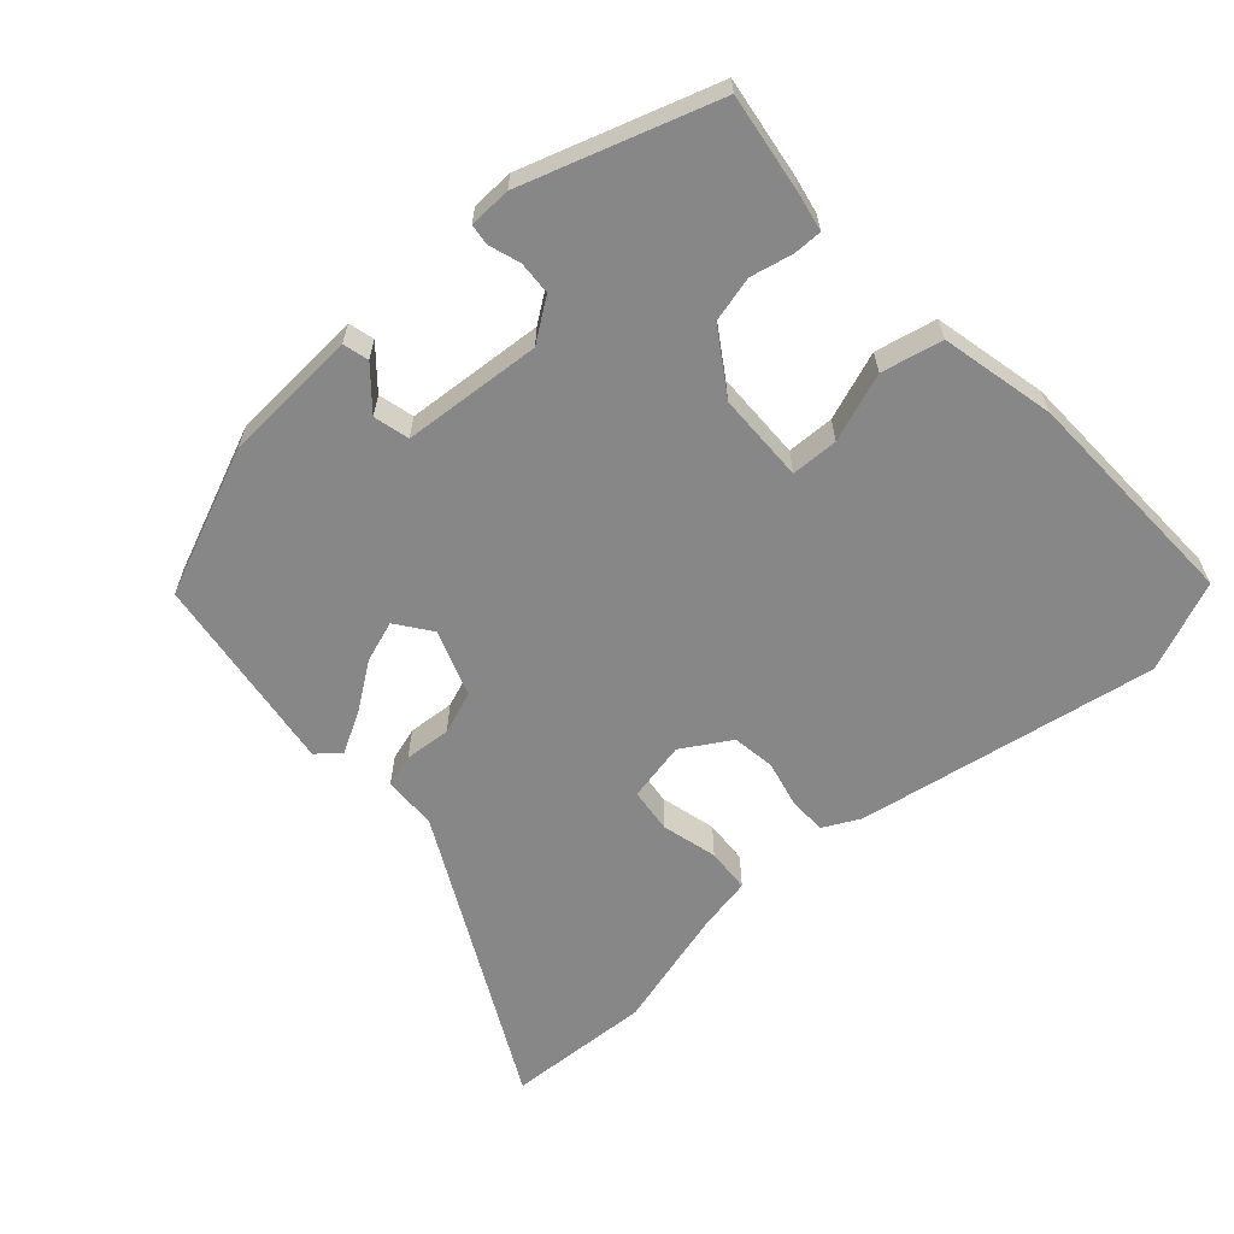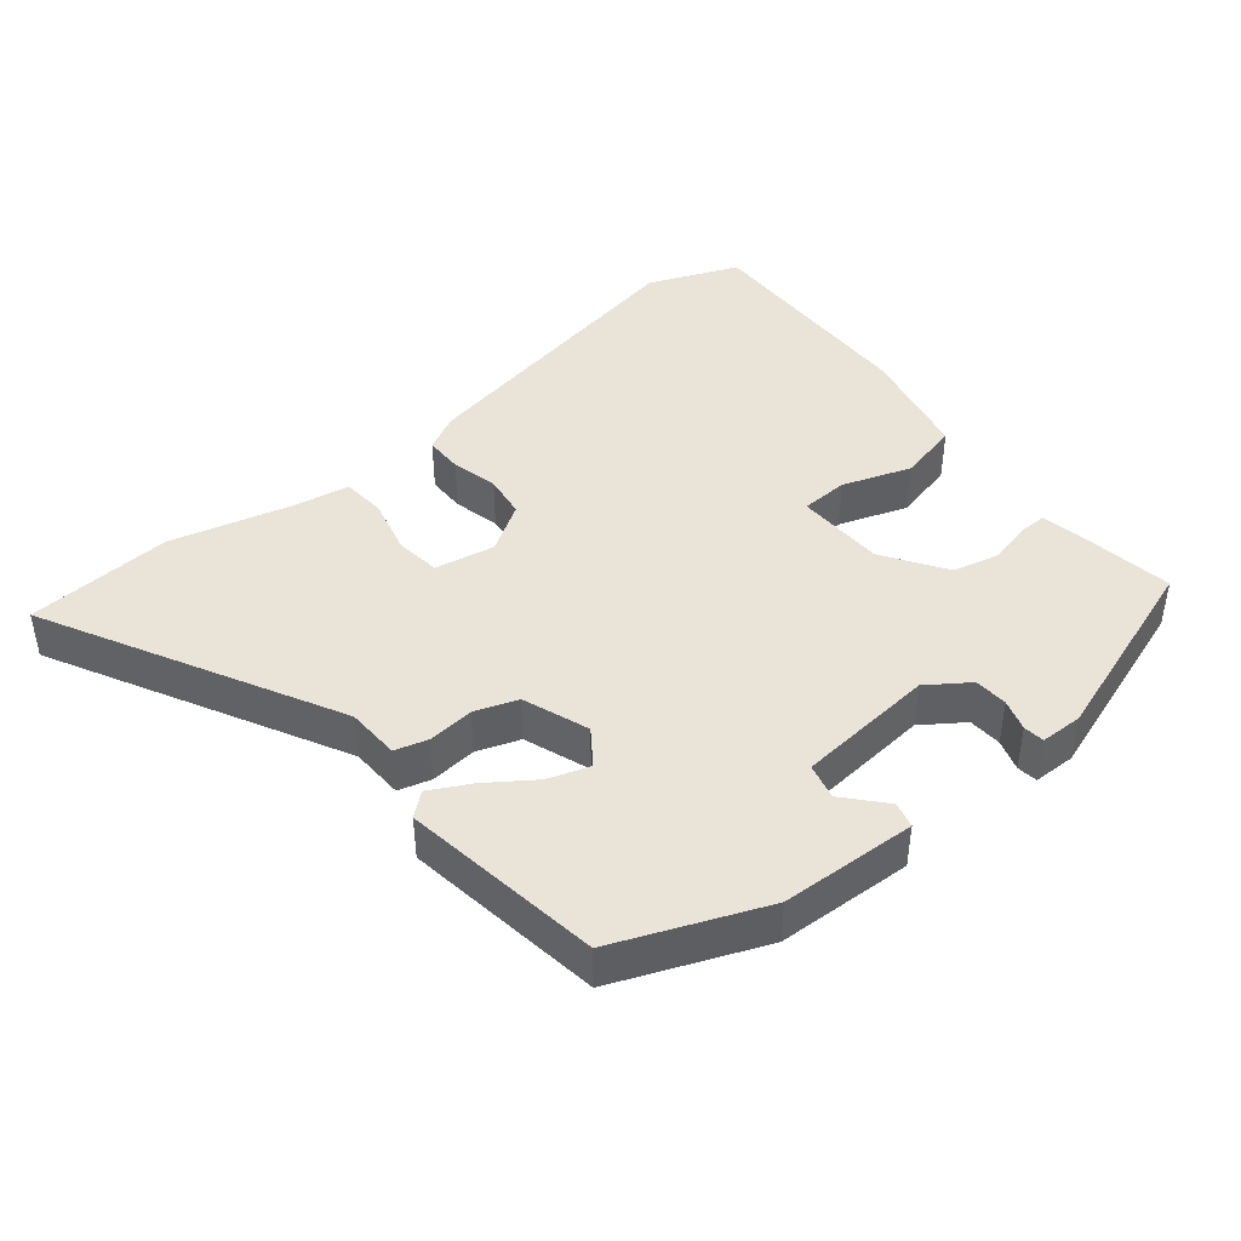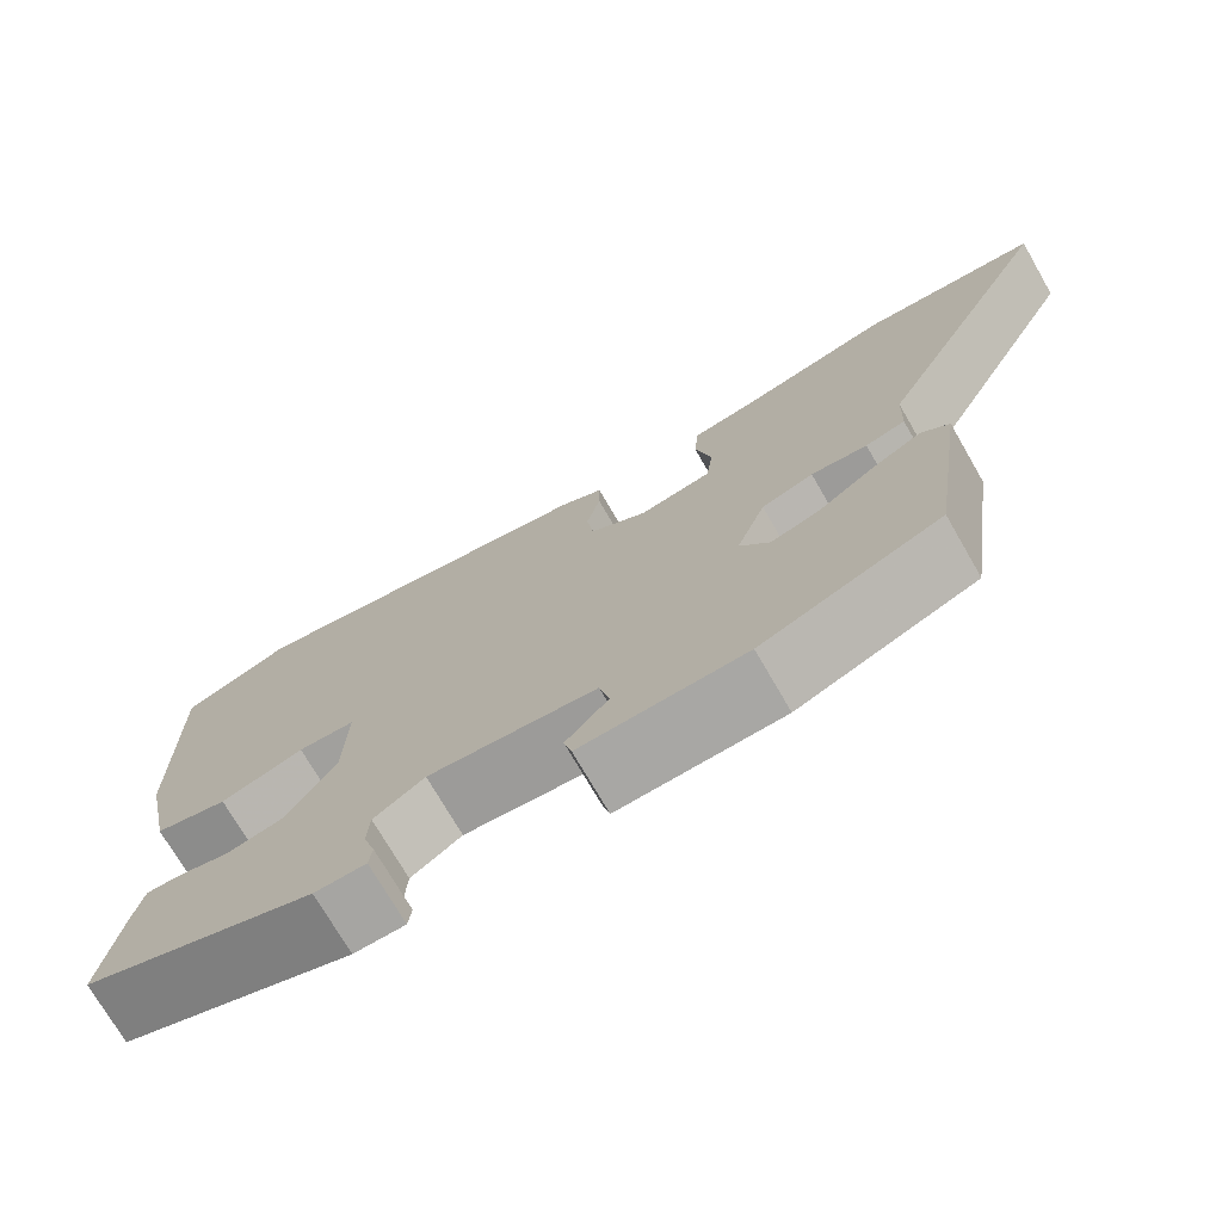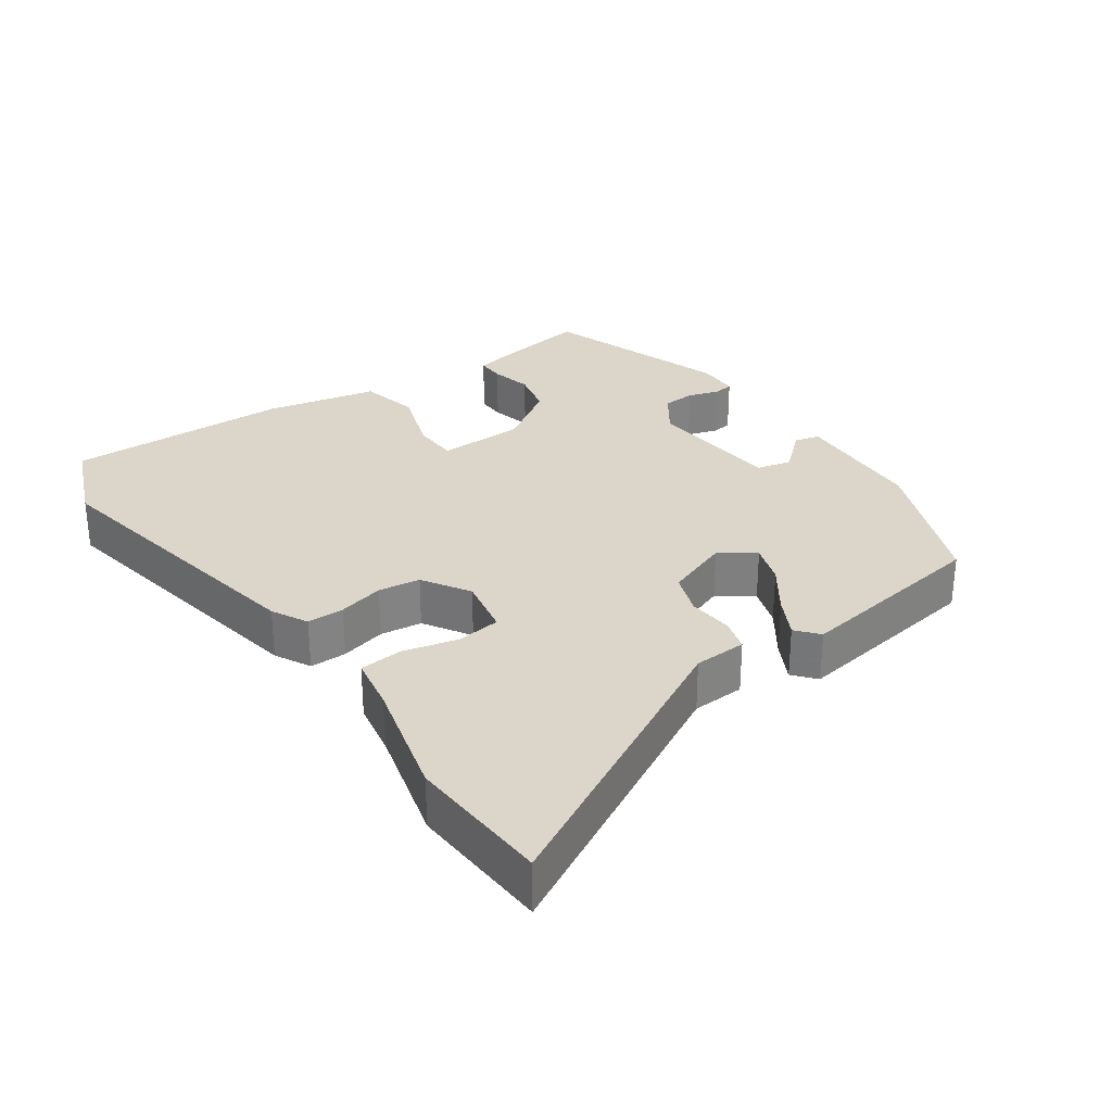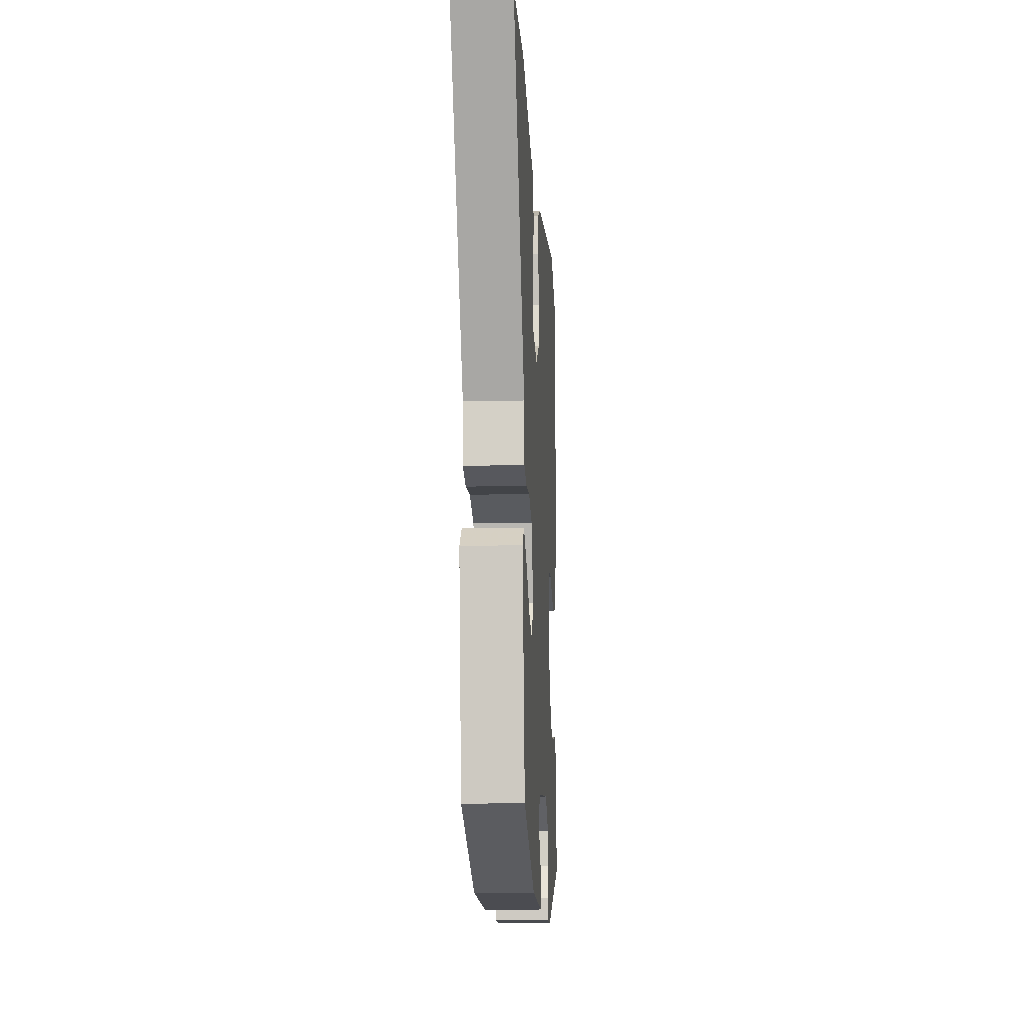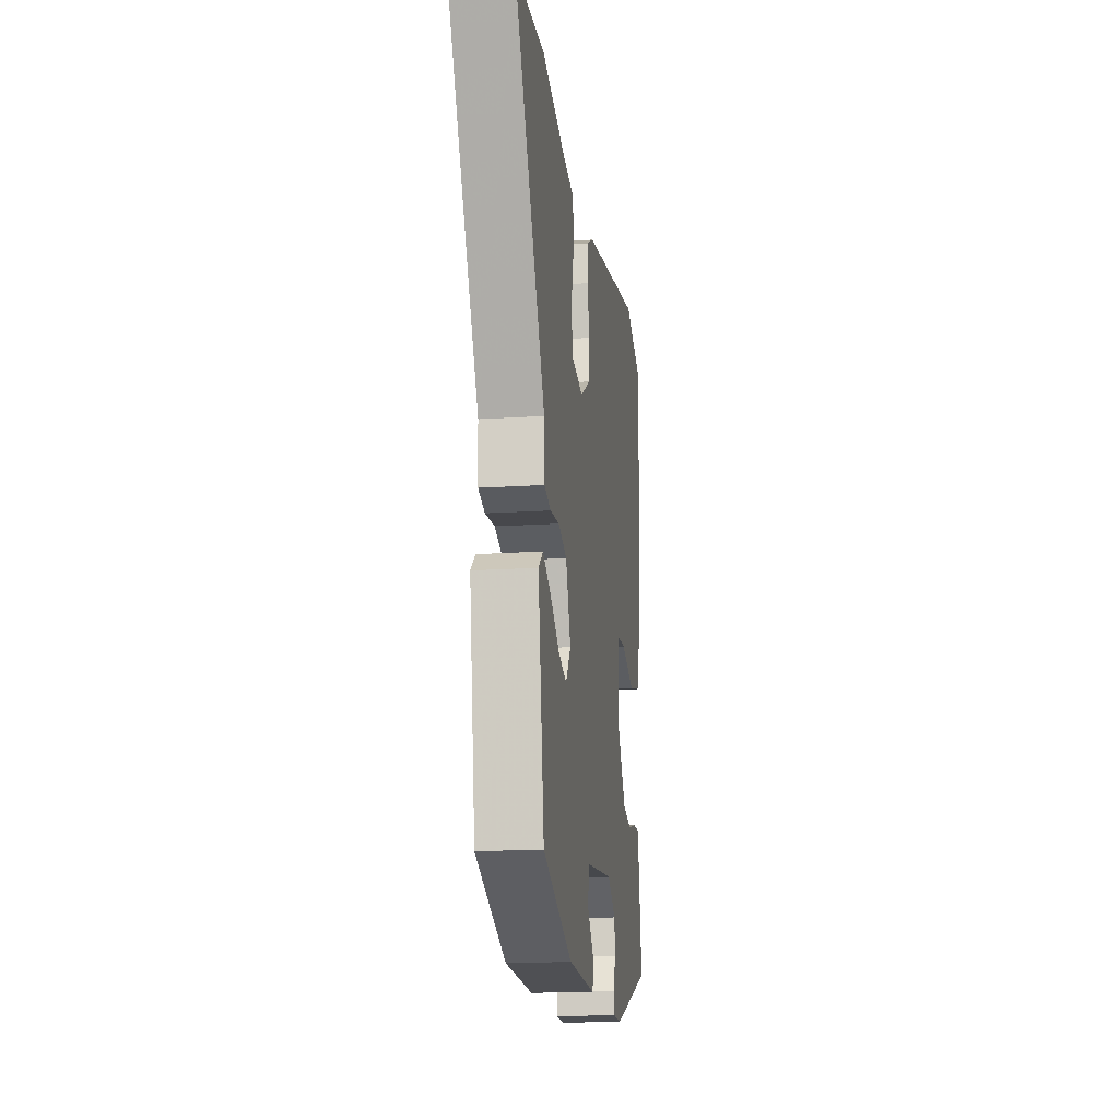
<metadata>
{"format":"obj","ext":"obj","renderer":"f3d","projection":"perspective","resolution":1024,"background":"white","views":[{"elev":-62.3,"azim":-137.3,"up":"+Y"},{"elev":43.4,"azim":141.0,"up":"+Y"},{"elev":-73.2,"azim":30.0,"up":"+Z"},{"elev":30.1,"azim":55.1,"up":"+Y"},{"elev":-13.1,"azim":93.2,"up":"+Z"},{"elev":-16.8,"azim":97.7,"up":"+Z"}]}
</metadata>
<code>
v 0.465 0.07 -0.373
v 0.259 0.07 -0.456
v 0.069 0.07 -0.464
v 0.06 0.07 -0.428
v 0.109 0.07 -0.373
v 0.097 0.07 -0.323
v -0.097 0.07 -0.305
v -0.155 0.07 -0.345
v -0.158 0.07 -0.392
v -0.144 0.07 -0.436
v -0.148 0.07 -0.465
v -0.207 0.07 -0.466
v -0.474 0.07 -0.374
v -0.452 0.07 -0.235
v -0.441 0.07 -0.183
v -0.401 0.07 -0.184
v -0.342 0.07 -0.198
v -0.278 0.07 -0.183
v -0.22 0.07 -0.096
v -0.216 0.07 0.029
v -0.282 0.07 0.032
v -0.378 0.07 -0.001
v -0.463 0.07 0.019
v -0.497 0.07 0.179
v -0.503 0.07 0.499
v -0.377 0.07 0.55
v 0.043 0.07 0.471
v 0.094 0.07 0.444
v 0.094 0.07 0.391
v 0.078 0.07 0.326
v 0.086 0.07 0.266
v 0.153 0.07 0.224
v 0.237 0.07 0.24
v 0.245 0.07 0.303
v 0.226 0.07 0.381
v 0.231 0.07 0.443
v 0.309 0.07 0.457
v 0.479 0.07 0.501
v 0.683 0.07 0.488
v 0.468 0.07 0.084
v 0.465 0.07 0.009
v 0.419 0.07 -0.004
v 0.354 0.07 0.002
v 0.294 0.07 -0.019
v 0.26 0.07 -0.111
v 0.295 0.07 -0.16
v 0.353 0.07 -0.141
v 0.418 0.07 -0.096
v 0.475 0.07 -0.066
v 0.507 0.07 -0.093
v 0.465 0 -0.373
v 0.259 0 -0.456
v 0.069 0 -0.464
v 0.06 0 -0.428
v 0.109 0 -0.373
v 0.097 0 -0.323
v -0.097 0 -0.305
v -0.155 0 -0.345
v -0.158 0 -0.392
v -0.144 0 -0.436
v -0.148 0 -0.465
v -0.207 0 -0.466
v -0.474 0 -0.374
v -0.452 0 -0.235
v -0.441 0 -0.183
v -0.401 0 -0.184
v -0.342 0 -0.198
v -0.278 0 -0.183
v -0.22 0 -0.096
v -0.216 0 0.029
v -0.282 0 0.032
v -0.378 0 -0.001
v -0.463 0 0.019
v -0.497 0 0.179
v -0.503 0 0.499
v -0.377 0 0.55
v 0.043 0 0.471
v 0.094 0 0.444
v 0.094 0 0.391
v 0.078 0 0.326
v 0.086 0 0.266
v 0.153 0 0.224
v 0.237 0 0.24
v 0.245 0 0.303
v 0.226 0 0.381
v 0.231 0 0.443
v 0.309 0 0.457
v 0.479 0 0.501
v 0.683 0 0.488
v 0.468 0 0.084
v 0.465 0 0.009
v 0.419 0 -0.004
v 0.354 0 0.002
v 0.294 0 -0.019
v 0.26 0 -0.111
v 0.295 0 -0.16
v 0.353 0 -0.141
v 0.418 0 -0.096
v 0.475 0 -0.066
v 0.507 0 -0.093
f 3 4 5
f 2 3 5
f 1 2 5
f 50 1 5
f 49 50 5
f 48 49 5
f 47 48 5
f 46 47 5 6
f 45 46 6 7
f 44 45 7
f 40 41 42 43
f 40 43 44
f 39 40 44
f 38 39 44
f 37 38 44
f 34 35 36 37
f 33 34 37 44
f 44 7 8
f 33 44 8
f 32 33 8
f 28 29 30
f 27 28 30
f 26 27 30
f 25 26 30
f 24 25 30
f 23 24 30
f 22 23 30
f 21 22 30
f 20 21 30 31
f 31 32 8
f 20 31 8
f 19 20 8
f 15 16 17
f 14 15 17
f 13 14 17
f 12 13 17
f 11 12 17
f 10 11 17
f 9 10 17
f 9 17 18
f 8 9 18 19
f 55 54 53
f 55 53 52
f 55 52 51
f 55 51 100
f 55 100 99
f 55 99 98
f 55 98 97
f 56 55 97 96
f 57 56 96 95
f 57 95 94
f 93 92 91 90
f 94 93 90
f 94 90 89
f 94 89 88
f 94 88 87
f 87 86 85 84
f 94 87 84 83
f 58 57 94
f 58 94 83
f 58 83 82
f 80 79 78
f 80 78 77
f 80 77 76
f 80 76 75
f 80 75 74
f 80 74 73
f 80 73 72
f 80 72 71
f 81 80 71 70
f 58 82 81
f 58 81 70
f 58 70 69
f 67 66 65
f 67 65 64
f 67 64 63
f 67 63 62
f 67 62 61
f 67 61 60
f 67 60 59
f 68 67 59
f 69 68 59 58
f 1 51 52 2
f 2 52 53 3
f 3 53 54 4
f 4 54 55 5
f 5 55 56 6
f 6 56 57 7
f 7 57 58 8
f 8 58 59 9
f 9 59 60 10
f 10 60 61 11
f 11 61 62 12
f 12 62 63 13
f 13 63 64 14
f 14 64 65 15
f 15 65 66 16
f 16 66 67 17
f 17 67 68 18
f 18 68 69 19
f 19 69 70 20
f 20 70 71 21
f 21 71 72 22
f 22 72 73 23
f 23 73 74 24
f 24 74 75 25
f 25 75 76 26
f 26 76 77 27
f 27 77 78 28
f 28 78 79 29
f 29 79 80 30
f 30 80 81 31
f 31 81 82 32
f 32 82 83 33
f 33 83 84 34
f 34 84 85 35
f 35 85 86 36
f 36 86 87 37
f 37 87 88 38
f 38 88 89 39
f 39 89 90 40
f 40 90 91 41
f 41 91 92 42
f 42 92 93 43
f 43 93 94 44
f 44 94 95 45
f 45 95 96 46
f 46 96 97 47
f 47 97 98 48
f 48 98 99 49
f 49 99 100 50
f 50 100 51 1

</code>
